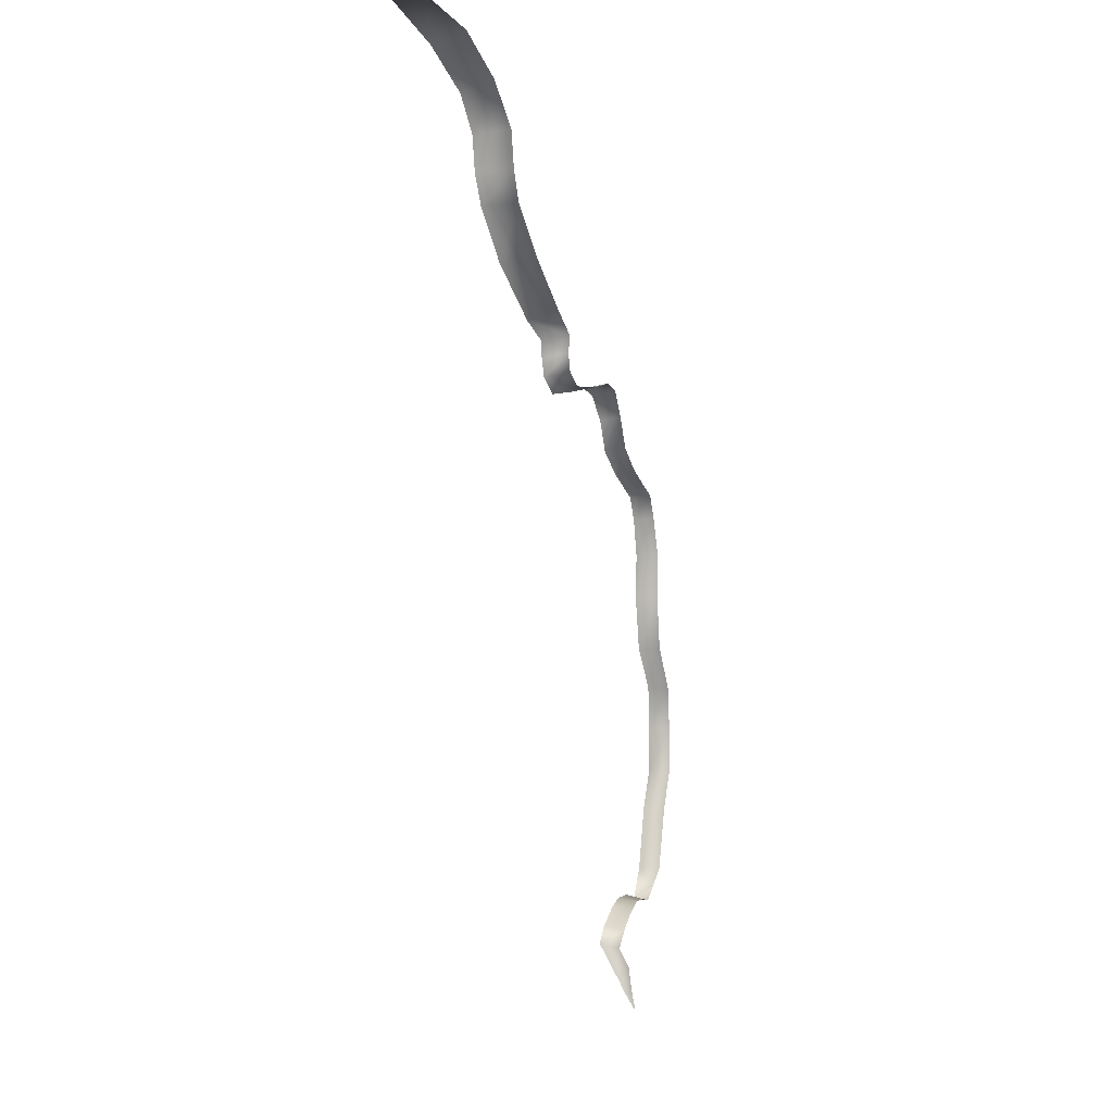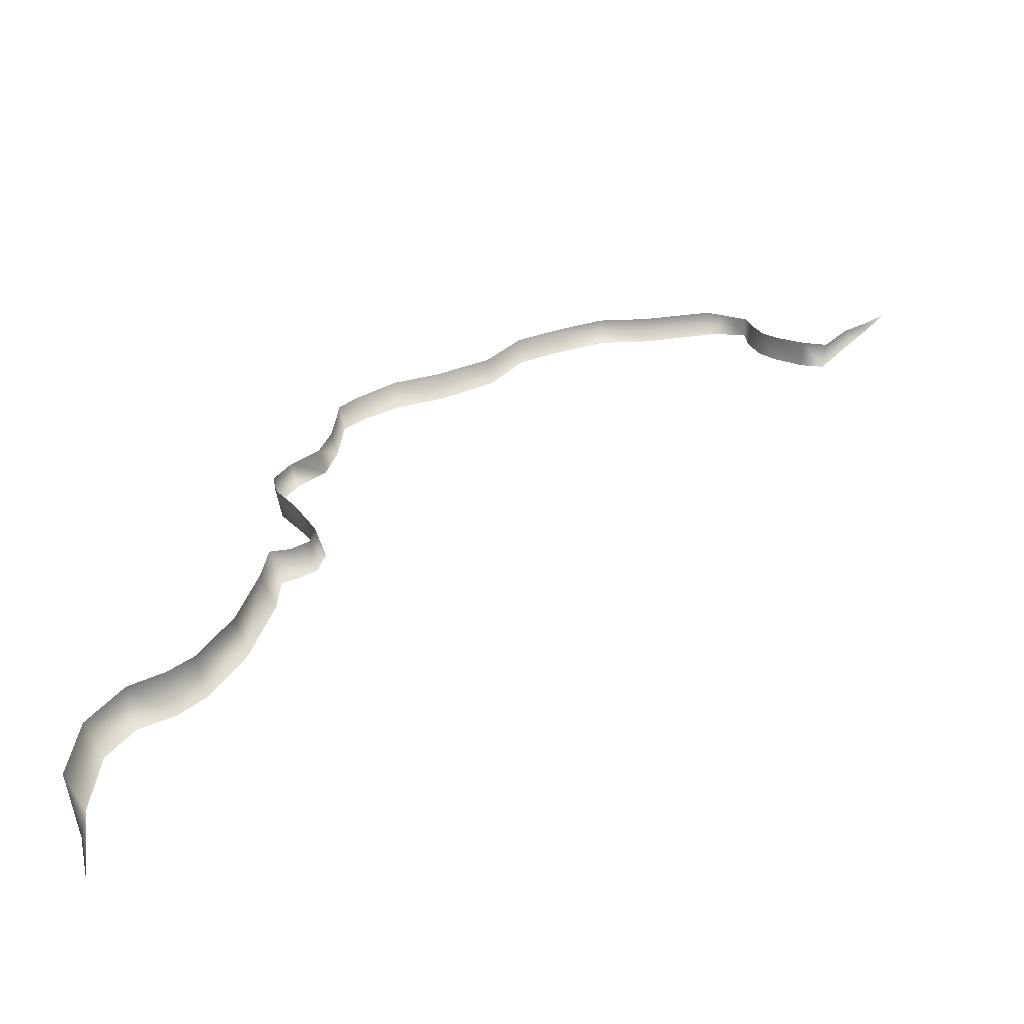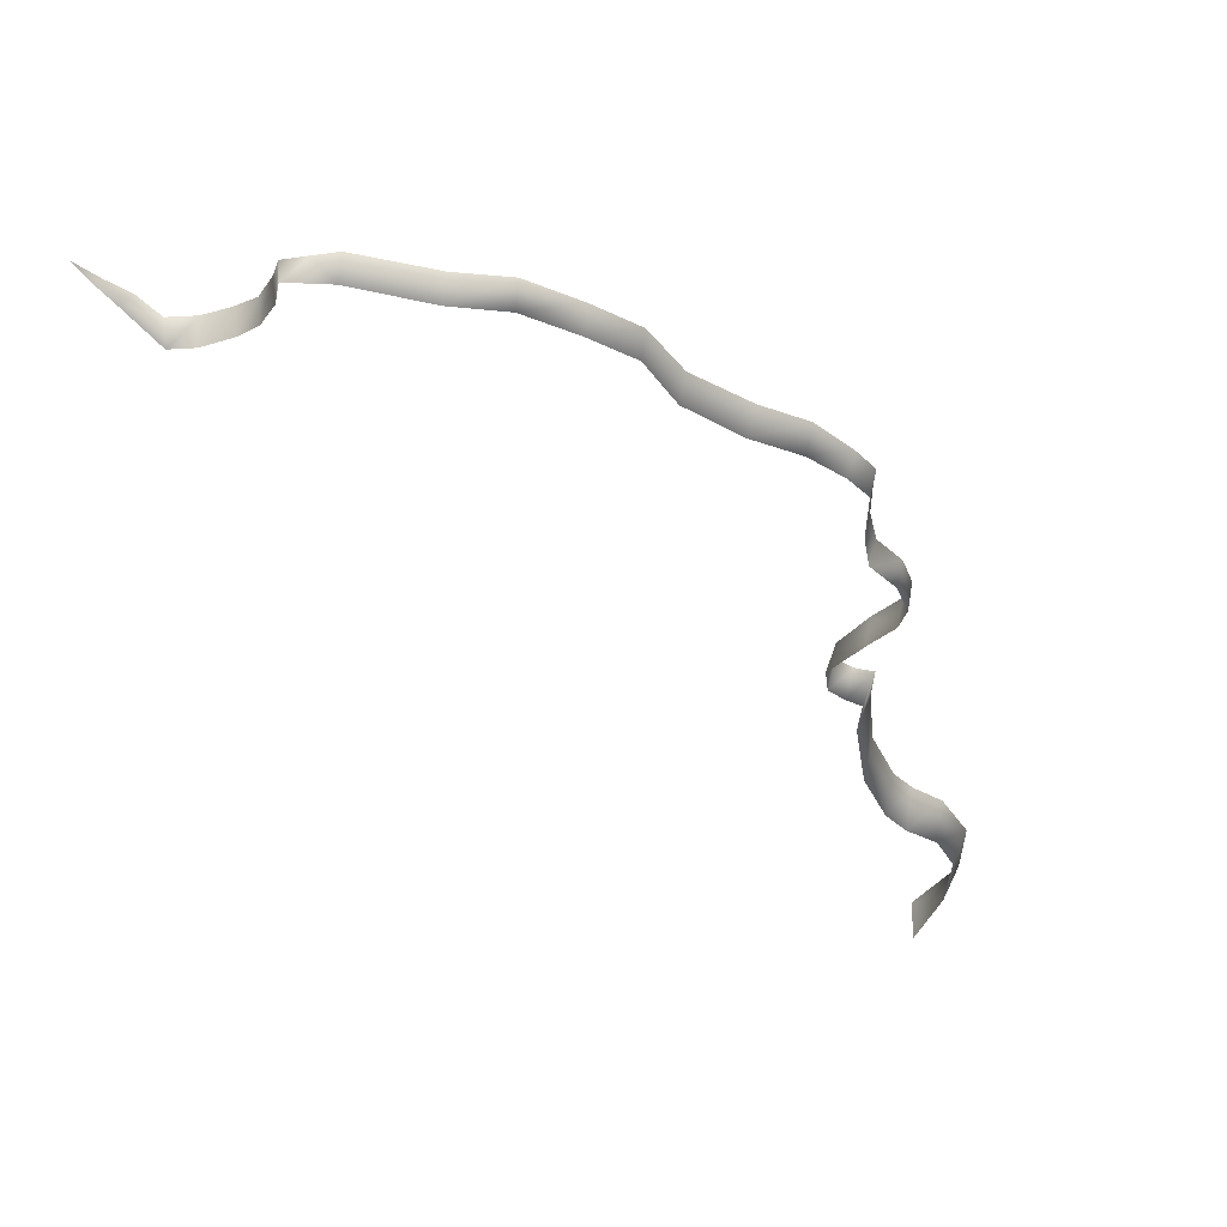
<metadata>
{"format":"obj","ext":"obj","renderer":"f3d","projection":"perspective","resolution":1024,"background":"white","views":[{"elev":3.3,"azim":113.4,"up":"+Z"},{"elev":28.6,"azim":63.3,"up":"+Y"},{"elev":-30.5,"azim":-121.1,"up":"+Y"}]}
</metadata>
<code>
g rassBlend039376
v -4355 500.2 3928
v -4356 541.3 3921
v -4400 535.1 3909
v -4400 500.2 3911
v -4303 500.2 3931
v -4302 545.5 3926
v -4266 500.2 3916
v -4265 546.5 3909
v -4216 500.2 3883
v -4219 549.7 3880
v -4191 500 3848
v -4195 546.5 3840
v -4200 583.3 3700
v -4195 575.5 3749
v -4198 560.4 3737
v -4195 541.7 3773
v -4190 571.6 3798
v -3890 554.8 5199
v -3806 564 5249
v -3795 500 5227
v -3867 500 5188
v -3495 565.8 5674
v -3372 566 5748
v -3355 500 5722
v -3355 500 5722
v -3481 500 5649
v -3495 565.8 5674
v -3355 500 5722
v -3372 566 5748
v -3186 576.8 5779
v -3186 505 5778
v -3806 564 5249
v -3675 575 5347
v -3660 500 5336
v -3795 500 5227
v -3573 500 5442
v -3594 572.1 5448
v -3563 575.9 5509
v -3545 500 5505
v -3535 500 5576
v -3546 578.4 5585
v -3869 500 5153
v -3882 554.8 5163
v -3881 500 5112
v -3893 554.8 5122
v -3925 500 5078
v -3932 554.8 5094
v -4025 500 5084
v -4027 554.8 5094
v -4095 500 5092
v -4099 554.8 5103
v -4027 554.8 5094
v -4025 500 5084
v -4144 500 5077
v -4144 554.8 5088
v -4191 500 5022
v -4200 544.7 5030
v -4220 500 4953
v -4229 544.7 4961
v -4278 500 4904
v -4284 544.7 4912
v -4229 544.7 4961
v -4220 500 4953
v -4332 500 4871
v -4339 544.7 4877
v -4373 500 4846
v -4383 544.7 4852
v -4396 500 4792
v -4406 544.7 4801
v -4413 500 4710
v -4435 544.7 4708
v -4409 500 4615
v -4431 544.7 4618
v -4429 500 4493
v -4447 544.7 4495
v -4491 500 4396
v -4504 544.7 4395
v -4499 500 4303
v -4513 544.7 4299
v -4499 500 4200
v -4514 544.7 4196
v -4513 544.7 4299
v -4499 500 4303
v -4464 500.1 4114
v -4476 546.6 4112
v -4434 500.1 3976
v -4444 546.7 3977
v -4422 541.1 3943
f 22 23 24
f 13 14 15
f 17 15 14
f 15 17 16
f 12 16 17
f 16 12 11
f 10 11 12
f 11 10 9
f 8 9 10
f 9 8 7
f 6 7 8
f 7 6 5
f 2 5 6
f 5 2 1
f 3 1 2
f 1 3 4
f 88 4 3
f 4 88 86
f 87 86 88
f 86 87 85
f 86 85 84
f 81 84 85
f 84 81 80
f 82 80 81
f 80 82 83
f 77 78 79
f 78 77 76
f 75 76 77
f 76 75 74
f 73 74 75
f 74 73 72
f 71 72 73
f 72 71 70
f 69 70 71
f 70 69 68
f 67 68 69
f 68 67 66
f 65 66 67
f 66 65 64
f 61 64 65
f 64 61 60
f 62 60 61
f 60 62 63
f 25 26 27
f 40 27 26
f 27 40 41
f 39 41 40
f 41 39 38
f 36 38 39
f 38 36 37
f 34 37 36
f 37 34 33
f 32 33 34
f 34 35 32
f 47 48 49
f 48 47 46
f 45 46 47
f 46 45 44
f 43 44 45
f 44 43 42
f 18 42 43
f 42 18 21
f 20 21 18
f 18 19 20
f 57 58 59
f 58 57 56
f 55 56 57
f 56 55 54
f 51 54 55
f 54 51 50
f 52 50 51
f 50 52 53
f 30 28 29
f 28 30 31

</code>
